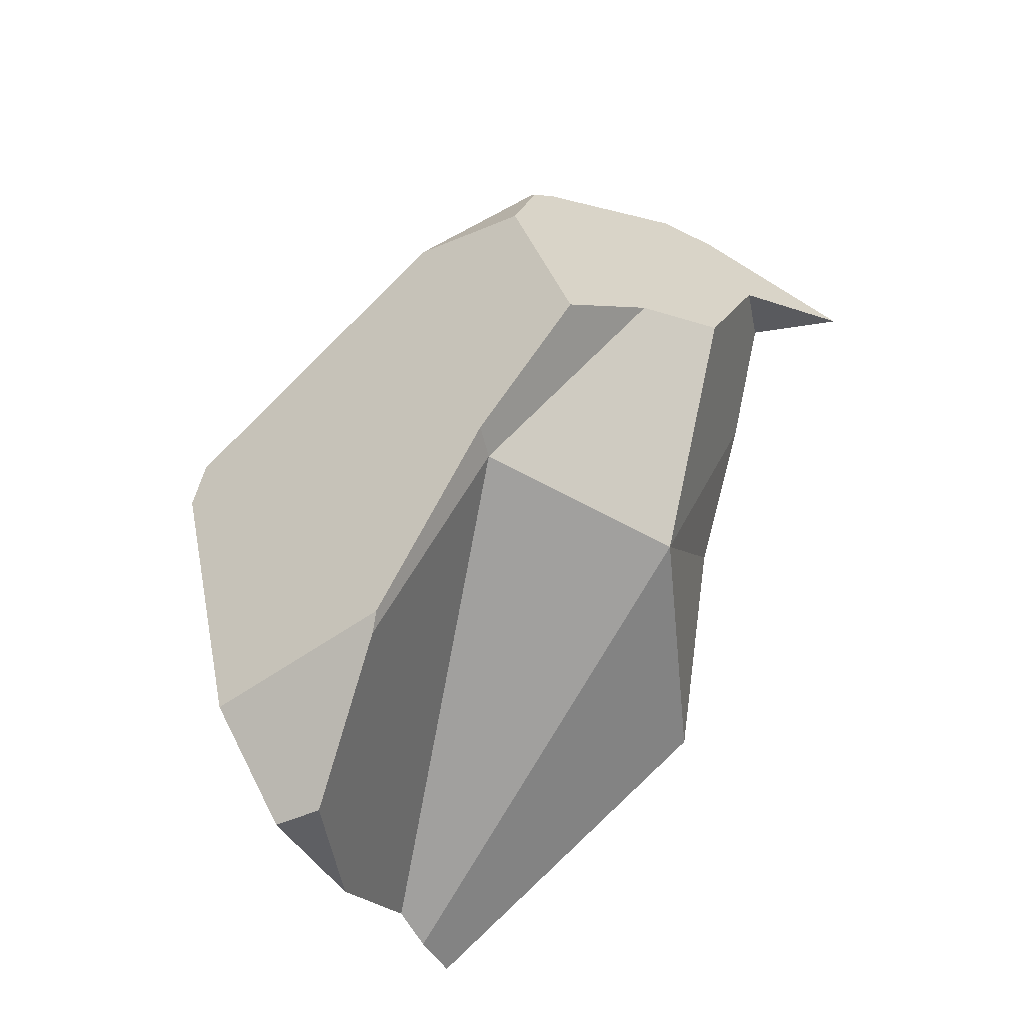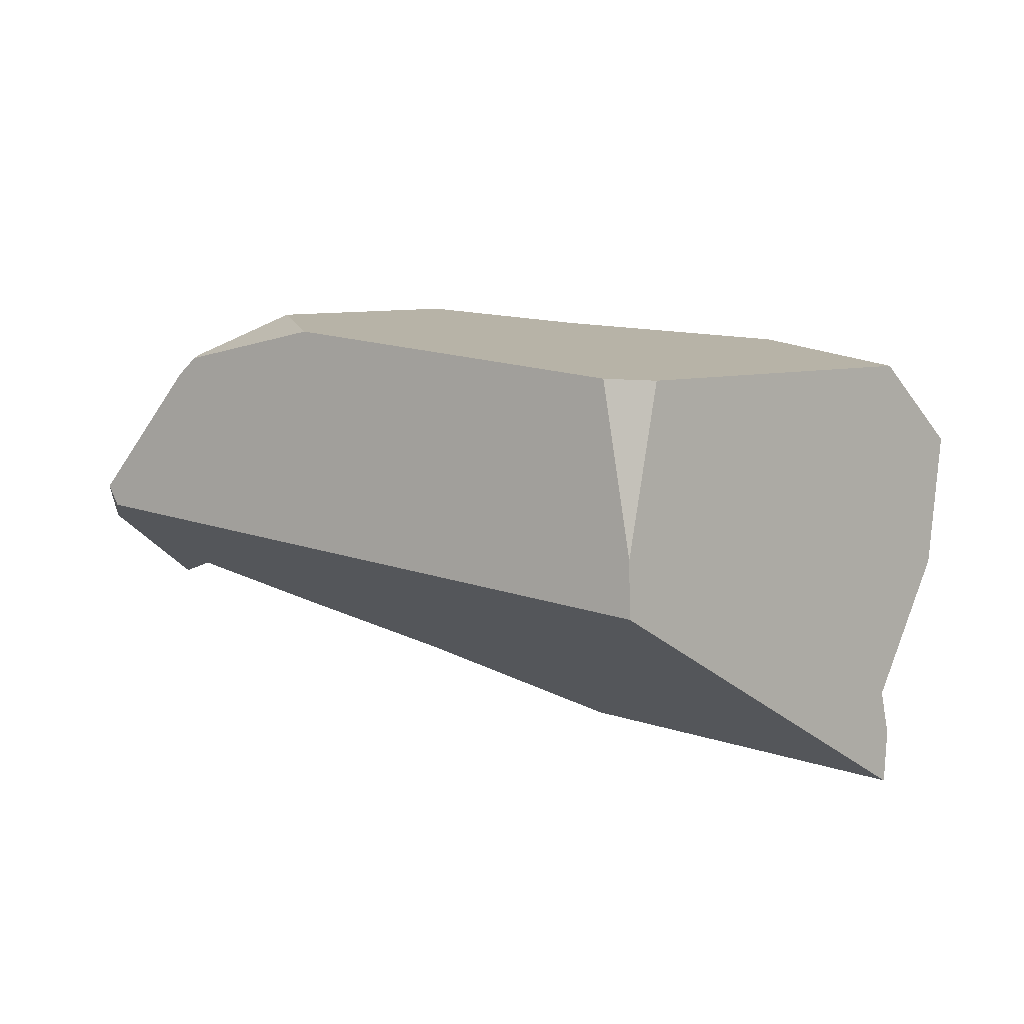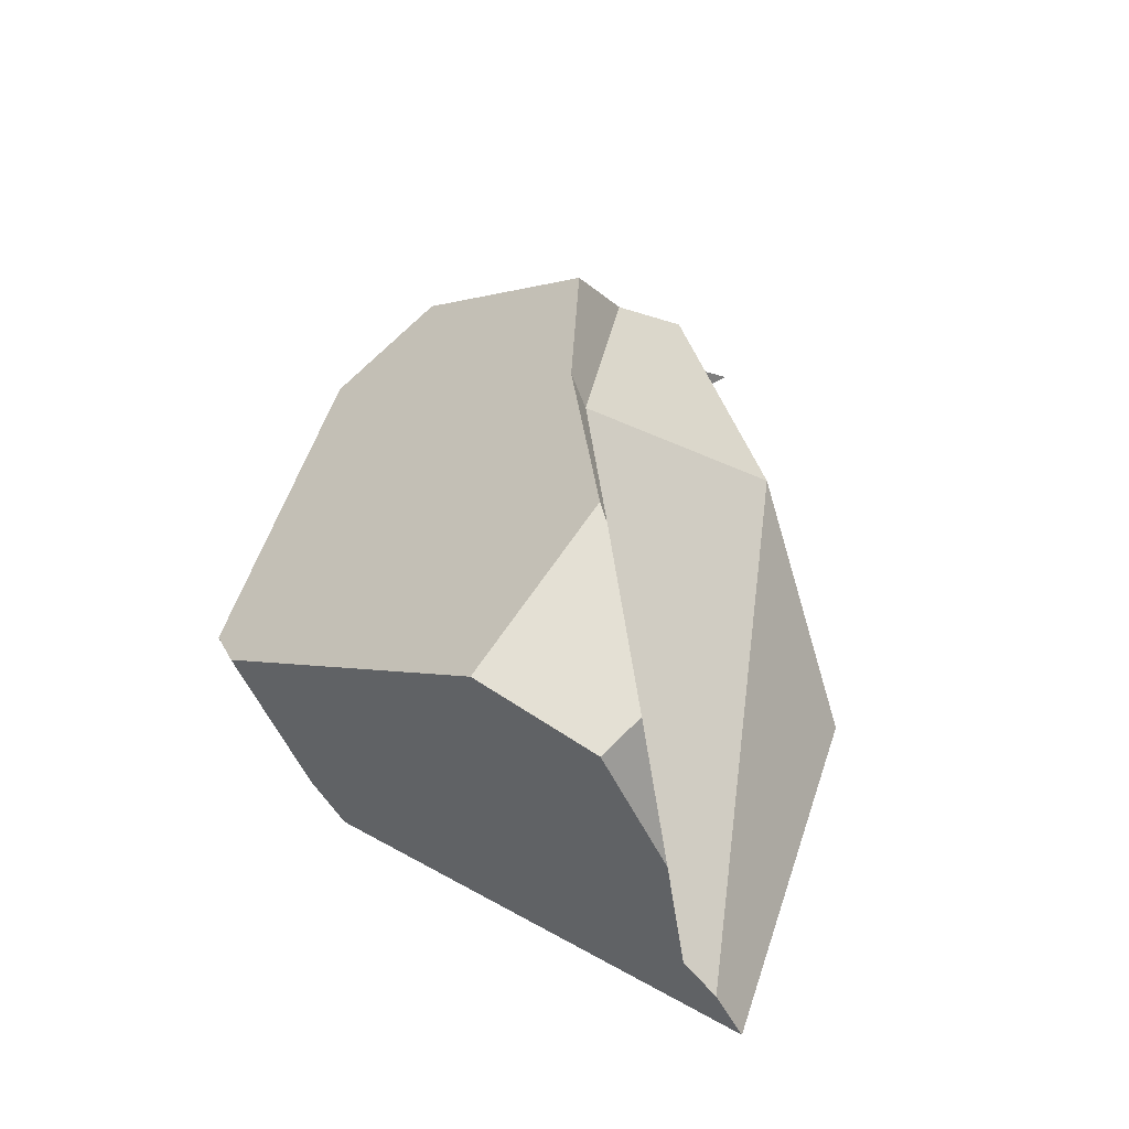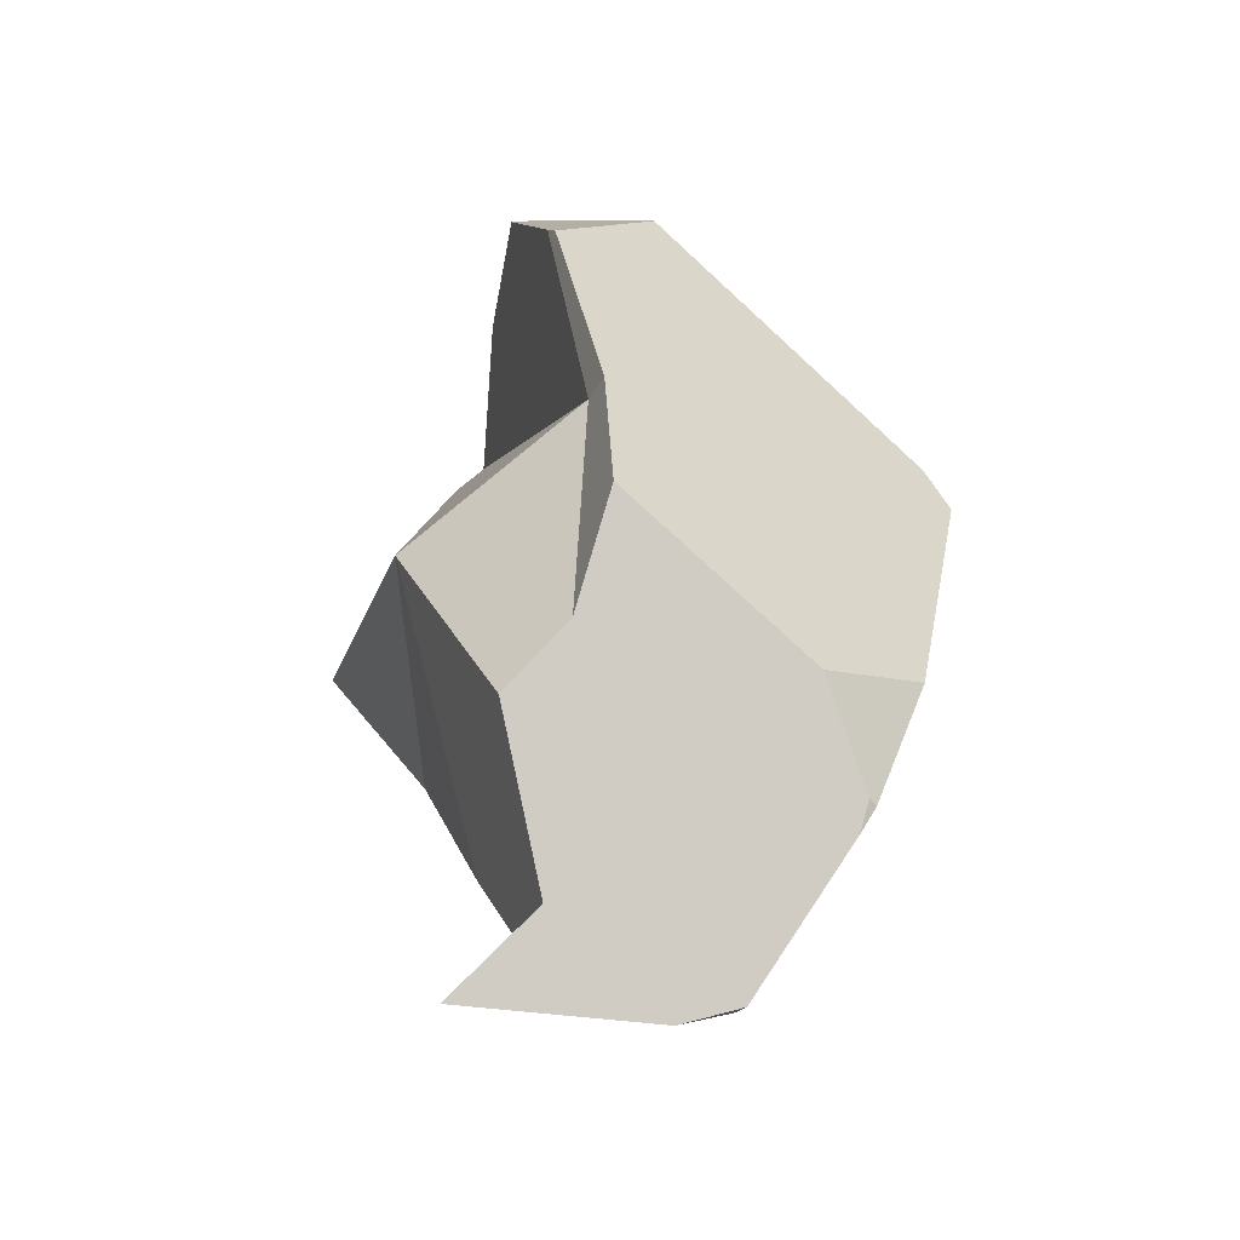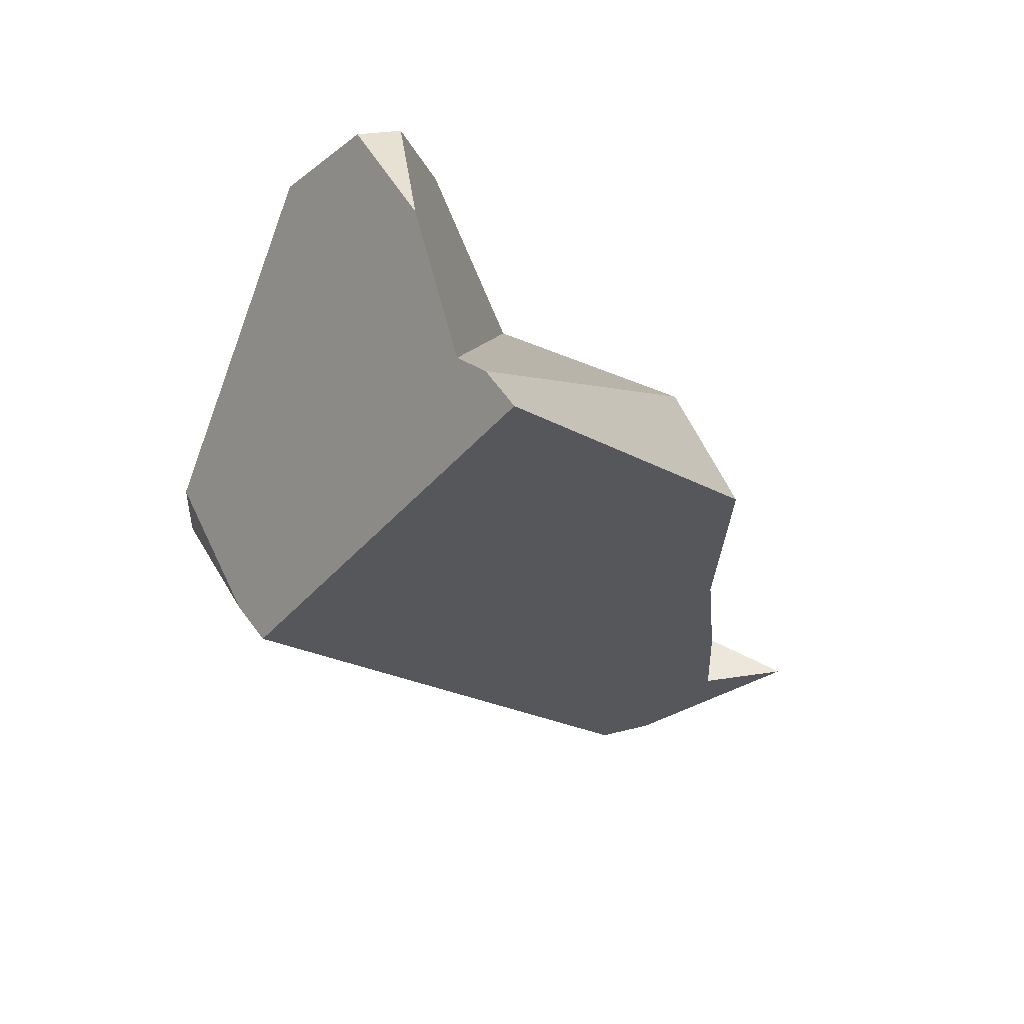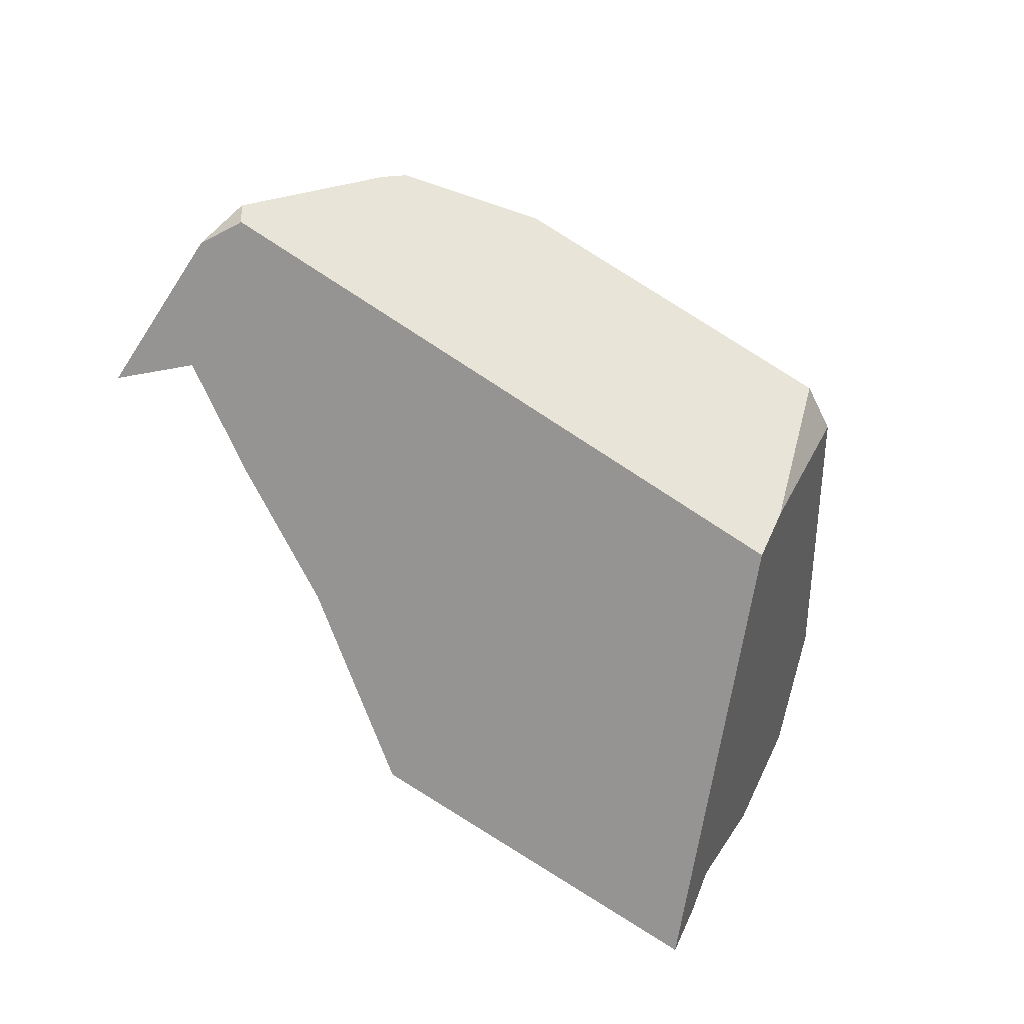
<metadata>
{"format":"obj","ext":"obj","renderer":"f3d","projection":"perspective","resolution":1024,"background":"white","views":[{"elev":55.2,"azim":138.4,"up":"+Y"},{"elev":-24.2,"azim":22.5,"up":"+Y"},{"elev":28.2,"azim":106.7,"up":"+Y"},{"elev":48.3,"azim":-79.2,"up":"+Y"},{"elev":-42.8,"azim":128.5,"up":"+Y"},{"elev":-62.6,"azim":-27.0,"up":"+Y"}]}
</metadata>
<code>
v 0.1865 -1.536 -1.029
v 0.2304 -1.774 -1.118
v 0.0761 -1.715 -0.9859
v 0.5651 -1.884 -1.096
v 0.2304 -1.774 -1.118
v 0.1865 -1.536 -1.029
v 0.5613 -1.899 -1.103
v 0.5613 -1.899 -1.103
v 0.0761 -1.715 -0.9859
v 0.2304 -1.774 -1.118
v 0.5582 -1.898 -1.093
v 0.4652 -1.862 -0.8029
v -0.04605 -1.669 -0.9077
v 0.1865 -1.536 -1.029
v 0.0761 -1.715 -0.9859
v -0.04605 -1.669 -0.9077
v -0.08259 -1.525 -0.8546
v 0.1865 -1.536 -1.029
v -0.04605 -1.669 -0.9077
v -0.006217 -1.467 -0.8913
v 0.1865 -1.536 -1.029
v -0.006217 -1.467 -0.8913
v 0.2999 -1.43 -0.88
v 0.5774 -1.818 -1.051
v 0.1865 -1.536 -1.029
v 0.2999 -1.43 -0.88
v 0.5738 -1.852 -1.081
v 0.5738 -1.852 -1.081
v 0.5651 -1.884 -1.096
v 0.5738 -1.852 -1.081
v 0.5582 -1.898 -1.093
v 0.5613 -1.899 -1.103
v 0.5774 -1.818 -1.051
v 0.4652 -1.862 -0.8029
v 0.6399 -1.674 -1.05
v 0.4453 -1.855 -0.7408
v 0.4453 -1.855 -0.7408
v -0.1435 -1.632 -0.8378
v -0.1306 -1.562 -0.8315
v -0.1435 -1.632 -0.8378
v 0.03862 -1.464 -0.6322
v -0.08259 -1.525 -0.8546
v -0.1306 -1.562 -0.8315
v 0.04028 -1.463 -0.6333
v 0.0459 -1.458 -0.6371
v 0.05283 -1.43 -0.8434
v -0.006218 -1.467 -0.8913
v 0.05283 -1.43 -0.8434
v 0.1296 -1.377 -0.8307
v 0.2999 -1.43 -0.88
v 0.05283 -1.43 -0.8434
v 0.2978 -1.399 -0.8655
v 0.1452 -1.366 -0.8281
v 0.1452 -1.366 -0.8281
v 0.08697 -1.489 -0.6034
v 0.2978 -1.399 -0.8655
v 0.05417 -1.452 -0.6427
v 0.1452 -1.366 -0.8281
v 0.05292 -1.453 -0.6418
v 0.05417 -1.452 -0.6427
v 0.1296 -1.377 -0.8307
v 0.04906 -1.456 -0.6392
v 0.0459 -1.458 -0.6371
v 0.05816 -1.523 -0.5732
v 0.04906 -1.456 -0.6392
v 0.04028 -1.463 -0.6333
v 0.05642 -1.523 -0.5735
v 0.05642 -1.523 -0.5735
v -0.1365 -1.635 -0.6724
v 0.05816 -1.523 -0.5732
v 0.04446 -1.522 -0.5754
v -0.04535 -1.528 -0.5967
v 0.003993 -1.519 -0.582
v -0.02179 -1.517 -0.5862
v -0.04448 -1.527 -0.5962
v -0.04535 -1.528 -0.5967
v -0.04448 -1.527 -0.5962
v 0.0119 -1.485 -0.6142
v -0.1773 -1.611 -0.6902
v -0.1878 -1.615 -0.7159
v -0.1948 -1.613 -0.7836
v -0.1878 -1.615 -0.7159
v -0.1948 -1.613 -0.7836
v -0.1769 -1.619 -0.6986
v -0.1769 -1.619 -0.6986
v -0.1773 -1.611 -0.6902
v -0.1878 -1.615 -0.7159
v -0.1605 -1.626 -0.6724
v -0.1605 -1.626 -0.6724
v -0.1975 -1.612 -0.8092
v -0.1989 -1.611 -0.8224
v -0.1996 -1.611 -0.8288
v -0.2017 -1.61 -0.849
v -0.2068 -1.608 -0.8983
v -0.1435 -1.632 -0.8378
v -0.2068 -1.608 -0.8983
v -0.1731 -1.588 -0.8687
v -0.1306 -1.562 -0.8315
v -0.1731 -1.588 -0.8687
v -0.1989 -1.611 -0.8224
v -0.1975 -1.612 -0.8092
v -0.1996 -1.611 -0.8288
v -0.2017 -1.61 -0.849
v -0.2068 -1.608 -0.8983
v -0.1365 -1.635 -0.6724
v -0.1605 -1.626 -0.6724
v -0.1663 -1.606 -0.6631
v -0.1663 -1.606 -0.6631
v -0.1663 -1.606 -0.6631
v -0.1235 -1.64 -0.6724
v 0.4234 -1.847 -0.6724
v 0.4254 -1.838 -0.6672
v -0.1235 -1.64 -0.6724
v 0.4234 -1.847 -0.6724
v 0.4341 -1.798 -0.6443
v 0.4409 -1.655 -0.5665
v 0.1176 -1.528 -0.5636
v 0.1208 -1.528 -0.563
v 0.4413 -1.647 -0.562
v 0.1208 -1.528 -0.563
v 0.4413 -1.647 -0.562
v 0.1197 -1.527 -0.5643
v 0.1197 -1.527 -0.5643
v 0.1176 -1.528 -0.5636
v 0.1208 -1.528 -0.563
v 0.09711 -1.501 -0.5913
v 0.4561 -1.645 -0.5732
v 0.09711 -1.501 -0.5913
v 0.4409 -1.655 -0.5665
v 0.4561 -1.645 -0.5732
v 0.4413 -1.647 -0.562
v 0.4672 -1.644 -0.5815
v 0.4553 -1.731 -0.6225
v 0.4833 -1.642 -0.5937
v 0.4553 -1.731 -0.6225
v 0.4307 -1.849 -0.6949
v 0.4833 -1.642 -0.5937
v 0.4254 -1.838 -0.6672
v 0.4396 -1.781 -0.6387
v 0.4341 -1.798 -0.6443
v 0.4396 -1.781 -0.6387
v 0.4341 -1.798 -0.6443
v 0.4234 -1.847 -0.6724
v 0.4307 -1.849 -0.6949
v 0.5859 -1.563 -0.776
v 0.5687 -1.576 -0.7454
v 0.4833 -1.642 -0.5937
v 0.5687 -1.576 -0.7454
v 0.4672 -1.644 -0.5815
v 0.08697 -1.489 -0.6034
v 0.05292 -1.453 -0.6418
v 0.05417 -1.452 -0.6427
v 0.5859 -1.563 -0.776
v 0.6064 -1.489 -0.9034
v 0.5009 -1.419 -0.9508
v 0.5009 -1.419 -0.9508
v 0.2999 -1.43 -0.88
v 0.2978 -1.399 -0.8655
v 0.5147 -1.431 -0.9611
v 0.5147 -1.431 -0.9611
v 0.6399 -1.674 -1.05
v 0.2999 -1.43 -0.88
v 0.6289 -1.524 -1.02
v 0.64 -1.533 -1.026
v 0.6399 -1.674 -1.05
v 0.64 -1.533 -1.026
v 0.6742 -1.554 -1.002
v 0.6742 -1.554 -1.002
v 0.6594 -1.533 -0.9377
v 0.6473 -1.516 -0.885
v 0.6473 -1.516 -0.885
v 0.6064 -1.489 -0.9034
v 0.6473 -1.516 -0.885
v 0.6594 -1.533 -0.9377
v 0.6289 -1.524 -1.02
v 0.5147 -1.431 -0.9611
v 0.5009 -1.419 -0.9508
v 0.6742 -1.554 -1.002
v 0.64 -1.533 -1.026
v 0.5774 -1.818 -1.051
v 0.03862 -1.464 -0.6322
v 0.0119 -1.485 -0.6142
v 0.04446 -1.522 -0.5754
v 0.003993 -1.519 -0.582
v -0.02001 -1.51 -0.5927
v -0.02001 -1.51 -0.5927
v -0.02001 -1.51 -0.5927
v -0.04448 -1.527 -0.5962
v -0.02179 -1.517 -0.5862
v -0.02179 -1.517 -0.5862
f 1 2 3
f 4 5 6
f 7 5 4
f 8 9 10
f 11 9 8
f 12 9 11
f 9 12 13
f 14 15 16
f 17 18 19
f 20 18 17
f 21 22 23
f 24 25 26
f 27 25 24
f 4 6 28
f 29 30 31
f 29 31 32
f 33 31 30
f 34 31 33
f 35 34 33
f 36 34 35
f 13 12 37
f 13 37 38
f 39 19 40
f 17 19 39
f 41 42 43
f 44 42 41
f 45 42 44
f 42 45 46
f 42 46 47
f 23 22 48
f 49 50 51
f 49 52 50
f 53 52 49
f 54 55 56
f 54 57 55
f 58 59 60
f 61 59 58
f 61 62 59
f 46 62 61
f 46 45 62
f 63 64 65
f 66 64 63
f 67 64 66
f 68 69 70
f 71 69 68
f 71 72 69
f 73 72 71
f 74 72 73
f 75 72 74
f 76 77 78
f 76 78 43
f 43 79 76
f 43 80 79
f 81 80 43
f 82 83 84
f 85 86 87
f 85 88 86
f 84 38 89
f 84 83 38
f 38 83 90
f 38 90 91
f 38 91 92
f 38 92 93
f 38 93 94
f 95 96 97
f 95 97 98
f 43 99 100
f 101 43 100
f 81 43 101
f 102 100 99
f 103 102 99
f 104 103 99
f 89 38 105
f 106 69 107
f 88 108 86
f 76 79 109
f 107 69 72
f 38 110 105
f 110 38 111
f 112 113 114
f 115 113 112
f 116 113 115
f 116 117 113
f 116 118 117
f 119 118 116
f 120 121 122
f 123 124 125
f 123 126 124
f 122 127 128
f 122 121 127
f 129 130 131
f 129 132 130
f 133 132 129
f 133 134 132
f 135 136 137
f 135 138 136
f 139 138 135
f 140 138 139
f 141 129 142
f 133 129 141
f 136 138 143
f 111 38 144
f 38 37 144
f 145 136 36
f 146 136 145
f 137 136 146
f 147 148 149
f 149 148 56
f 149 56 127
f 128 127 56
f 56 55 128
f 150 64 126
f 151 64 150
f 65 64 151
f 152 151 150
f 126 64 124
f 113 117 70
f 70 69 113
f 153 56 148
f 154 56 153
f 155 56 154
f 156 157 158
f 159 157 156
f 160 161 162
f 163 161 160
f 164 161 163
f 165 166 167
f 168 36 35
f 169 36 168
f 169 145 36
f 170 145 169
f 154 153 171
f 172 173 174
f 172 174 175
f 172 175 176
f 177 172 176
f 175 174 178
f 175 178 179
f 180 162 161
f 43 78 41
f 181 182 183
f 181 183 67
f 181 67 66
f 182 184 183
f 182 185 184
f 78 77 186
f 187 188 189
f 184 185 190

</code>
